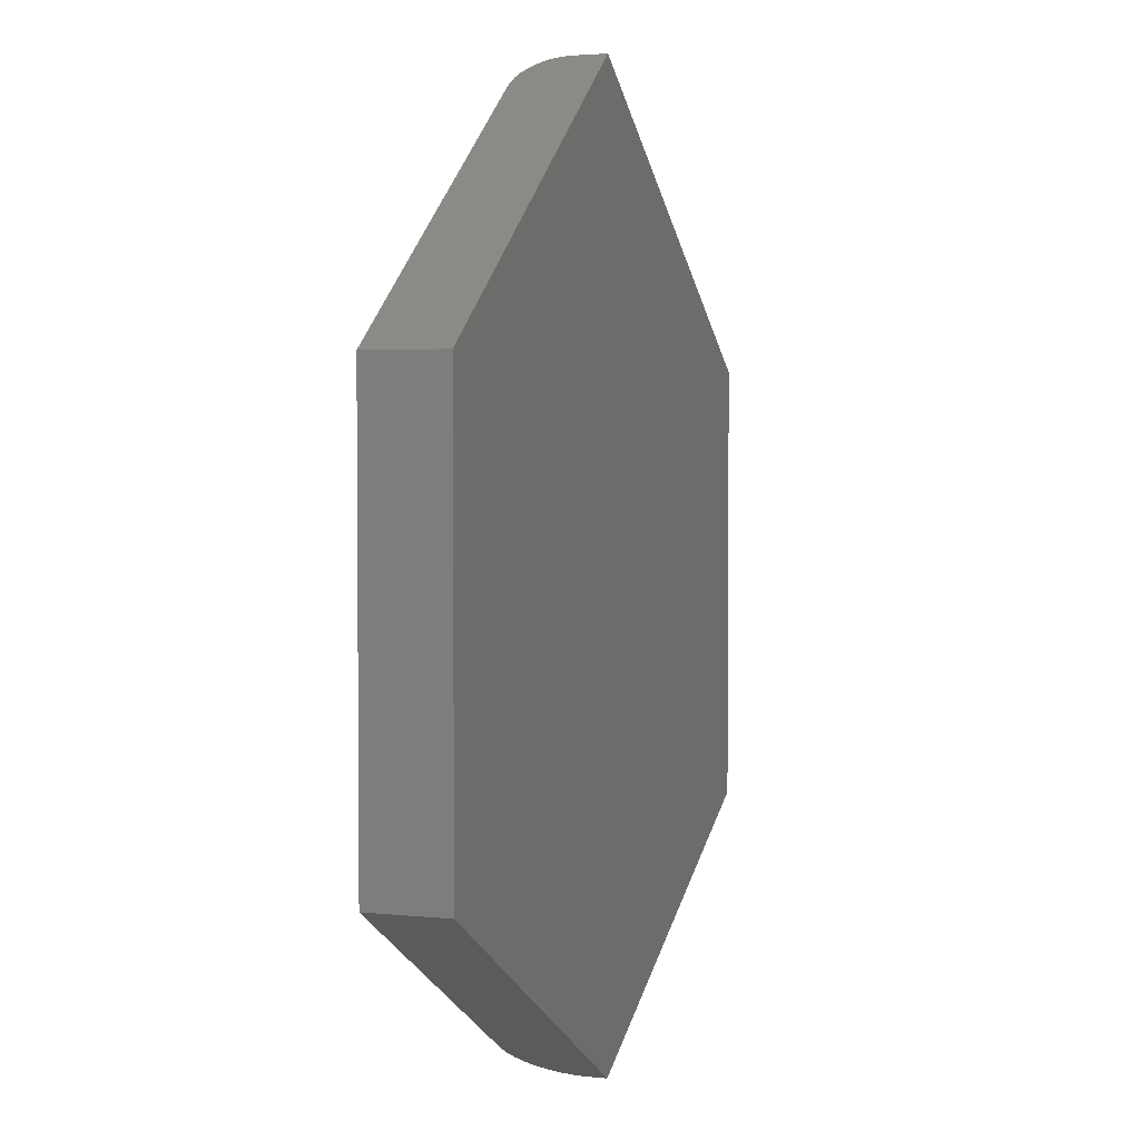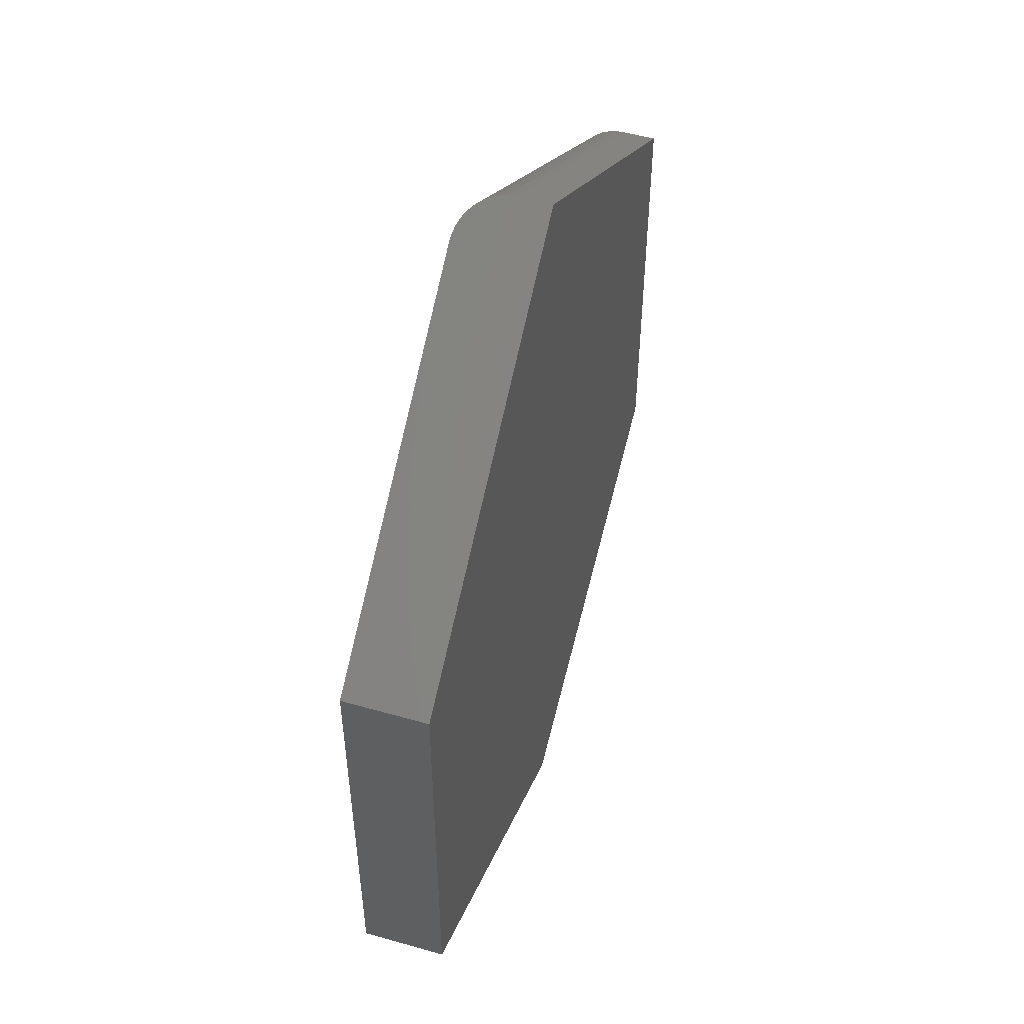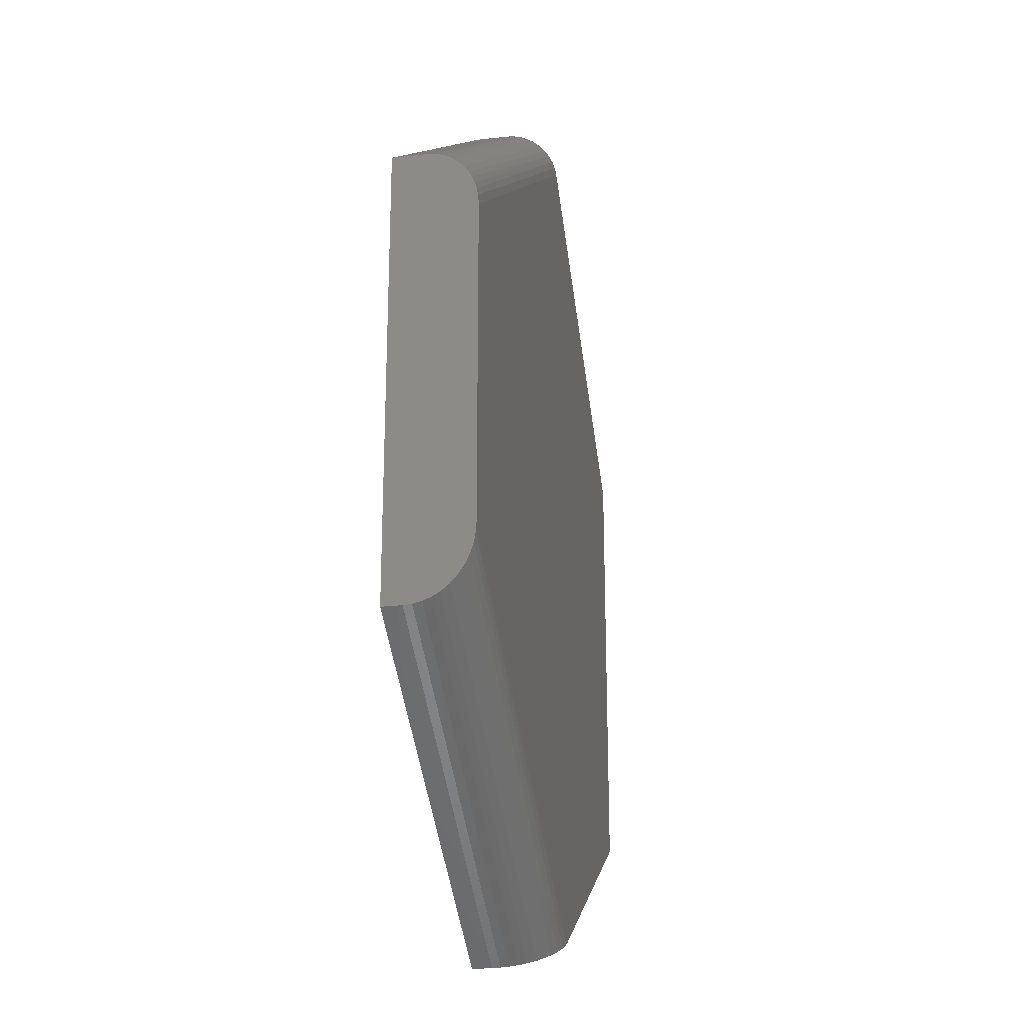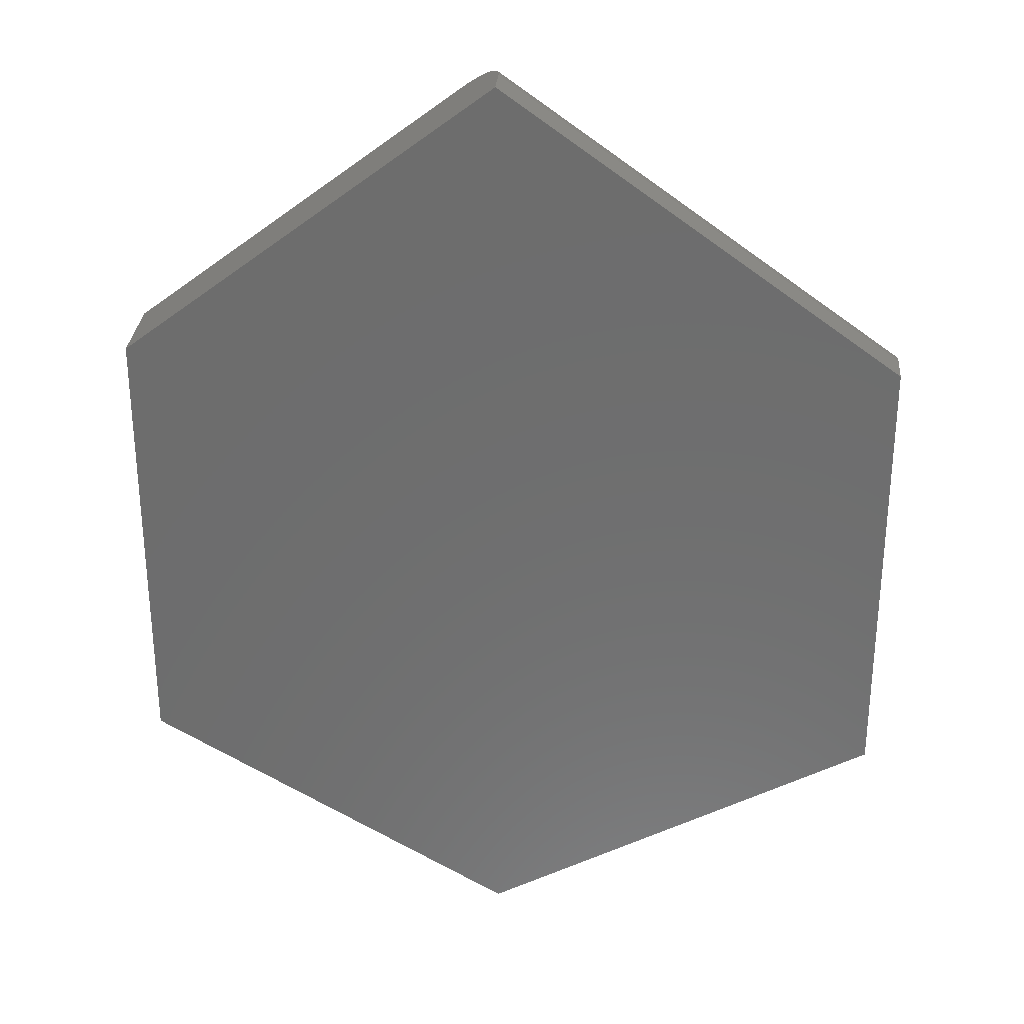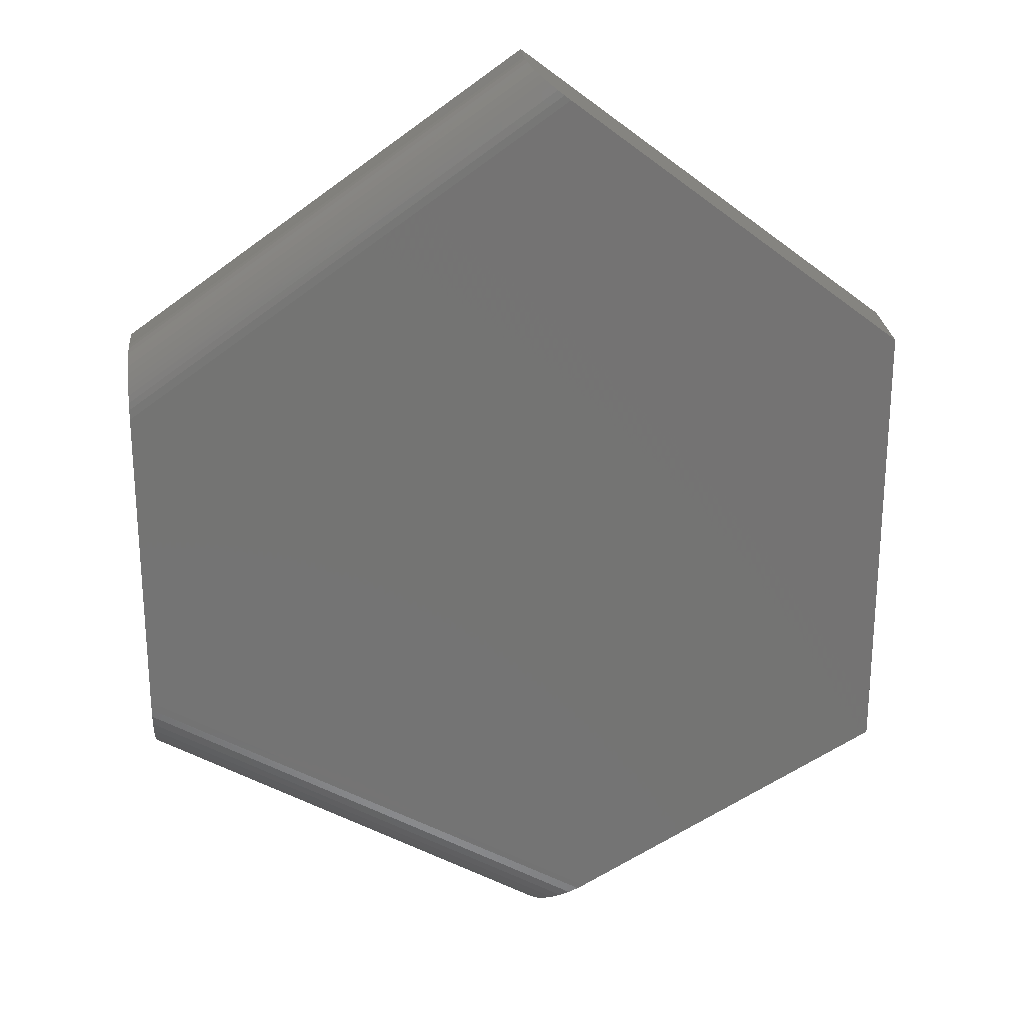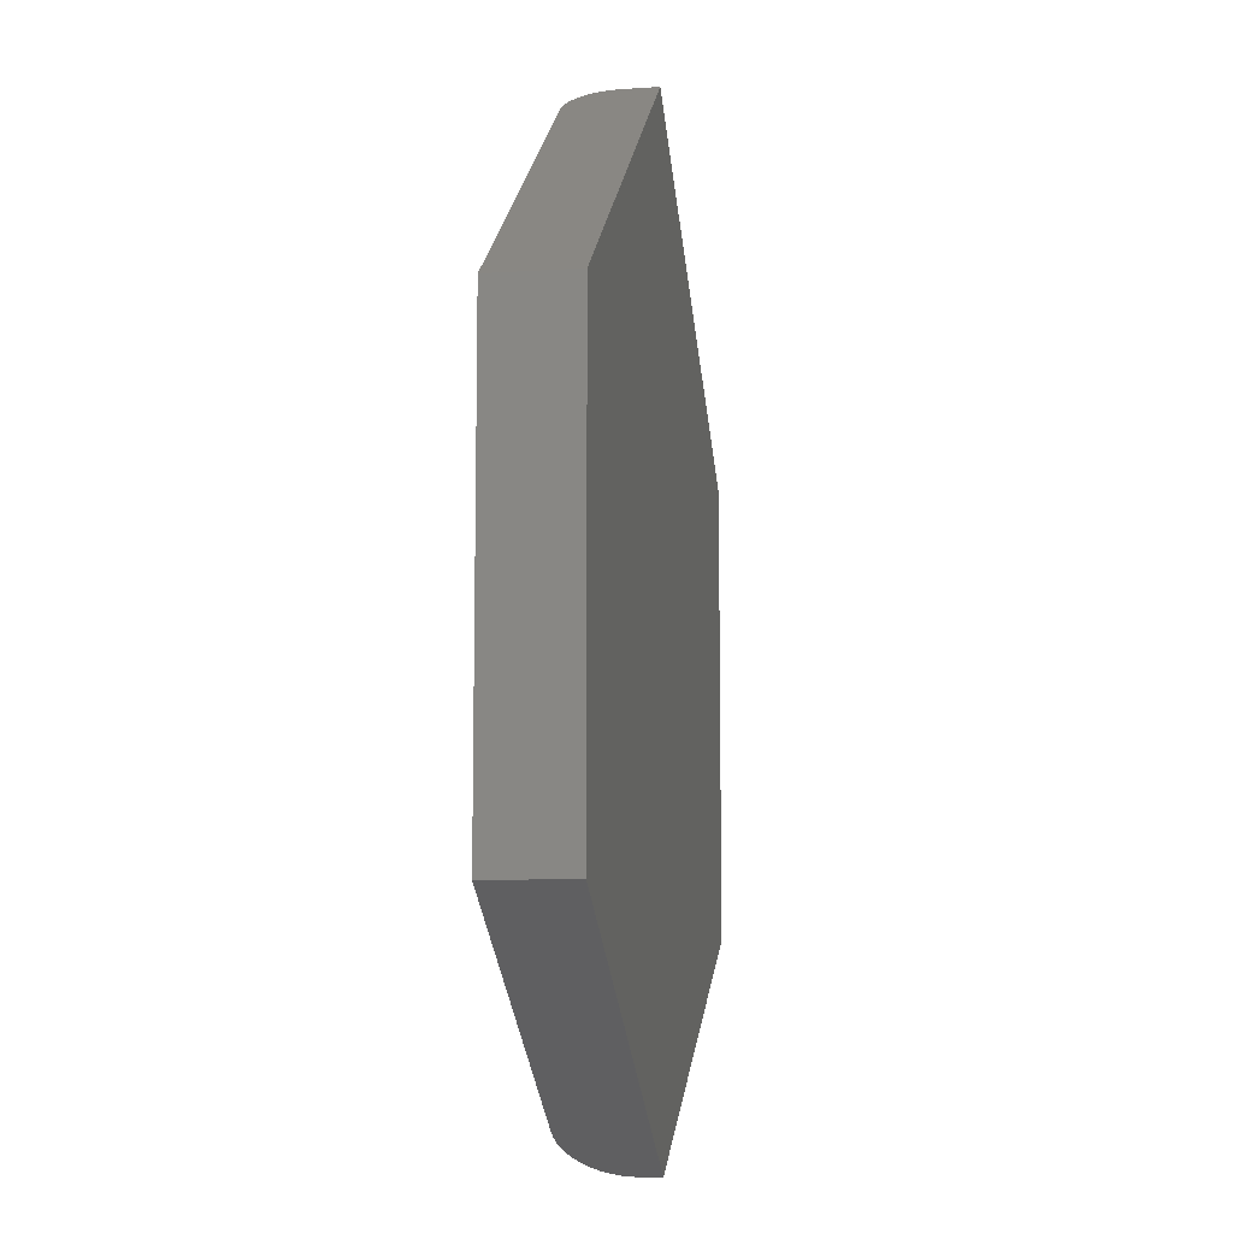
<metadata>
{"format":"stl","ext":"stl","renderer":"f3d","projection":"perspective","resolution":1024,"background":"white","views":[{"elev":3.0,"azim":-70.0,"up":"+Z"},{"elev":53.0,"azim":-73.0,"up":"+Z"},{"elev":-24.7,"azim":100.7,"up":"+Z"},{"elev":29.9,"azim":4.7,"up":"+Z"},{"elev":24.3,"azim":175.1,"up":"+Z"},{"elev":-10.1,"azim":-80.6,"up":"+Z"}]}
</metadata>
<code>
# stl→obj: 55 verts, 106 faces
v -0.09392 3.859e-17 -0.7263
v -0.5859 0 -0.4375
v 0.6406 1.426e-16 -0.3215
v -0.05711 1.212e-16 0.6879
v 0.6406 1.71e-16 0.1895
v -0.5859 4.014e-17 0.2855
v 0.6406 -0.1016 -0.4375
v 0.6406 -0.0746 -0.4333
v 0.6406 -0.1328 -0.4375
v 0.6406 -0.0883 -0.4365
v 0.6406 -0.07812 0.2855
v 0.6406 -0.05384 0.2808
v 0.6406 -0.06588 0.2843
v 0.6406 -0.01571 -0.3835
v 0.6406 -0.008287 -0.3674
v 0.6406 -0.003223 -0.3505
v 0.6406 -0.1328 0.2855
v 0.6406 -0.001045 0.2052
v 0.6406 -0.003128 0.2164
v 0.6406 -0.006348 0.2274
v 0.6406 -0.01026 0.2371
v 0.6406 -0.0151 0.2463
v 0.6406 -0.02274 0.2572
v 0.6406 -0.03199 0.267
v 0.6406 -0.04265 0.2751
v 0.6406 -0.0008066 -0.3361
v 0.6406 -0.06148 -0.4281
v 0.6406 -0.04933 -0.421
v 0.6406 -0.03646 -0.4105
v 0.6406 -0.02537 -0.3982
v -0.01906 -0.01474 0.7168
v -0.02773 -0.008411 0.7102
v -0.03722 -0.003736 0.703
v 0.007977 -0.07812 0.7374
v 0.007172 -0.06588 0.7368
v 0.007977 -0.1328 0.7374
v -0.04717 -0.0009156 0.6955
v -0.5859 -0.1328 0.2855
v 0.00476 -0.05388 0.735
v 0.0008012 -0.04248 0.732
v -0.00453 -0.03208 0.7279
v -0.01123 -0.02271 0.7228
v 0.007977 -0.1328 -0.7861
v 0.007977 -0.1016 -0.7861
v 0.004311 -0.07459 -0.784
v 0.007104 -0.0883 -0.7856
v -0.5859 -0.1328 -0.4375
v -0.08408 -0.0004746 -0.7321
v -0.06858 -0.003197 -0.7412
v -0.05347 -0.00835 -0.75
v -0.03921 -0.01588 -0.7584
v -0.02691 -0.02506 -0.7656
v -0.01585 -0.0363 -0.7721
v -0.006518 -0.04935 -0.7776
v -0.0003072 -0.06147 -0.7812
f 1 2 3
f 4 5 6
f 6 5 3
f 6 3 2
f 7 8 9
f 7 10 8
f 11 12 13
f 14 15 16
f 17 5 18
f 17 18 19
f 17 19 20
f 17 20 21
f 17 21 22
f 17 22 23
f 17 23 24
f 17 24 25
f 17 25 12
f 17 12 11
f 9 26 3
f 9 3 5
f 9 5 17
f 26 9 8
f 26 8 27
f 26 27 28
f 26 28 29
f 26 29 30
f 26 30 14
f 26 14 16
f 31 32 33
f 34 35 36
f 36 37 4
f 36 4 6
f 36 6 38
f 37 36 35
f 37 35 39
f 37 39 40
f 37 40 41
f 37 41 42
f 37 42 31
f 37 31 33
f 17 11 36
f 36 11 34
f 37 33 19
f 20 19 33
f 33 32 20
f 20 32 21
f 21 32 31
f 5 4 18
f 18 4 37
f 18 37 19
f 34 11 35
f 35 11 13
f 35 13 39
f 39 13 12
f 39 12 40
f 40 12 25
f 40 25 41
f 41 25 24
f 41 24 42
f 42 24 23
f 42 23 31
f 31 23 22
f 31 22 21
f 43 44 9
f 9 44 7
f 44 45 46
f 43 47 2
f 43 2 1
f 43 1 48
f 43 48 49
f 43 49 50
f 43 50 51
f 43 51 52
f 43 52 53
f 43 53 54
f 43 54 55
f 43 55 45
f 43 45 44
f 3 48 1
f 7 44 10
f 10 44 46
f 10 46 8
f 8 46 45
f 8 45 27
f 27 45 55
f 27 55 28
f 28 55 54
f 28 54 29
f 29 54 53
f 29 53 30
f 30 53 52
f 30 52 14
f 14 52 51
f 14 51 15
f 15 51 50
f 15 50 16
f 16 50 49
f 16 49 26
f 26 49 48
f 26 48 3
f 47 43 9
f 47 9 38
f 38 9 17
f 38 17 36
f 38 6 47
f 47 6 2

</code>
